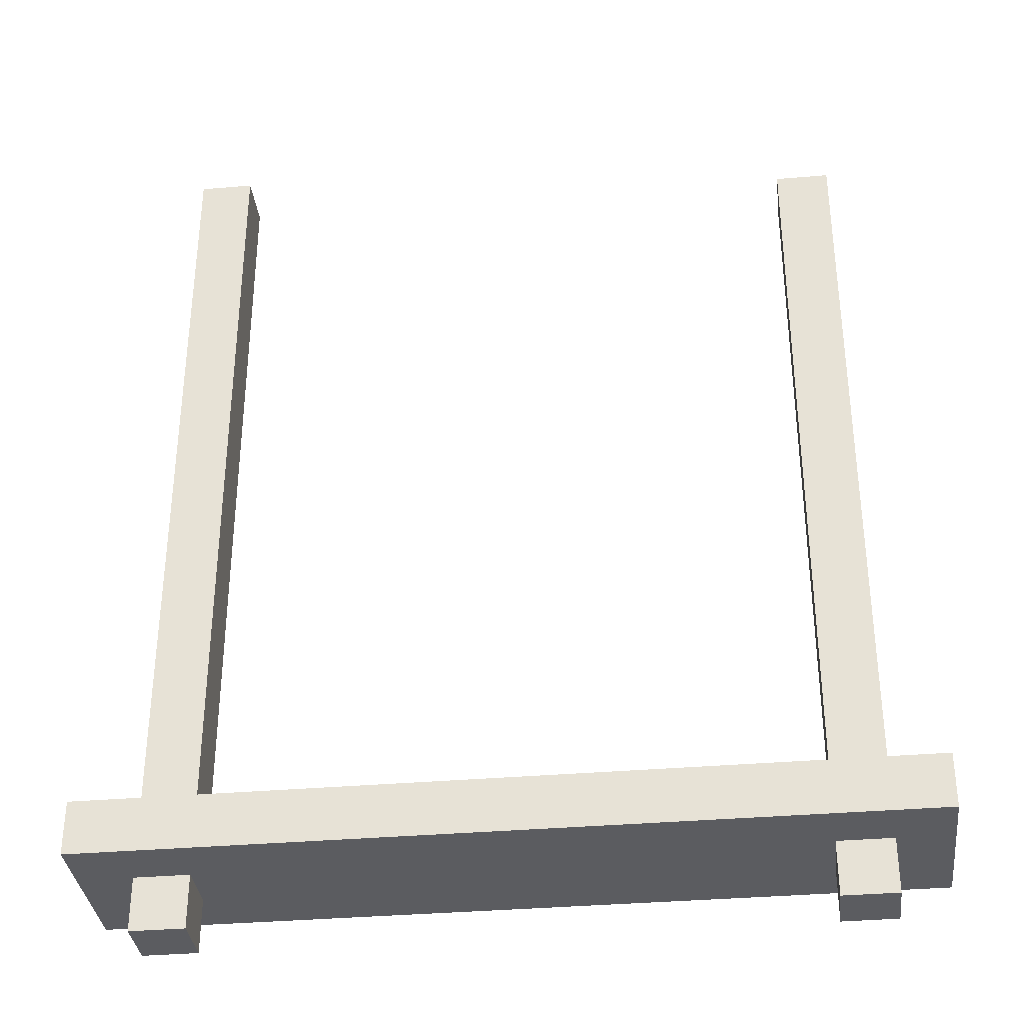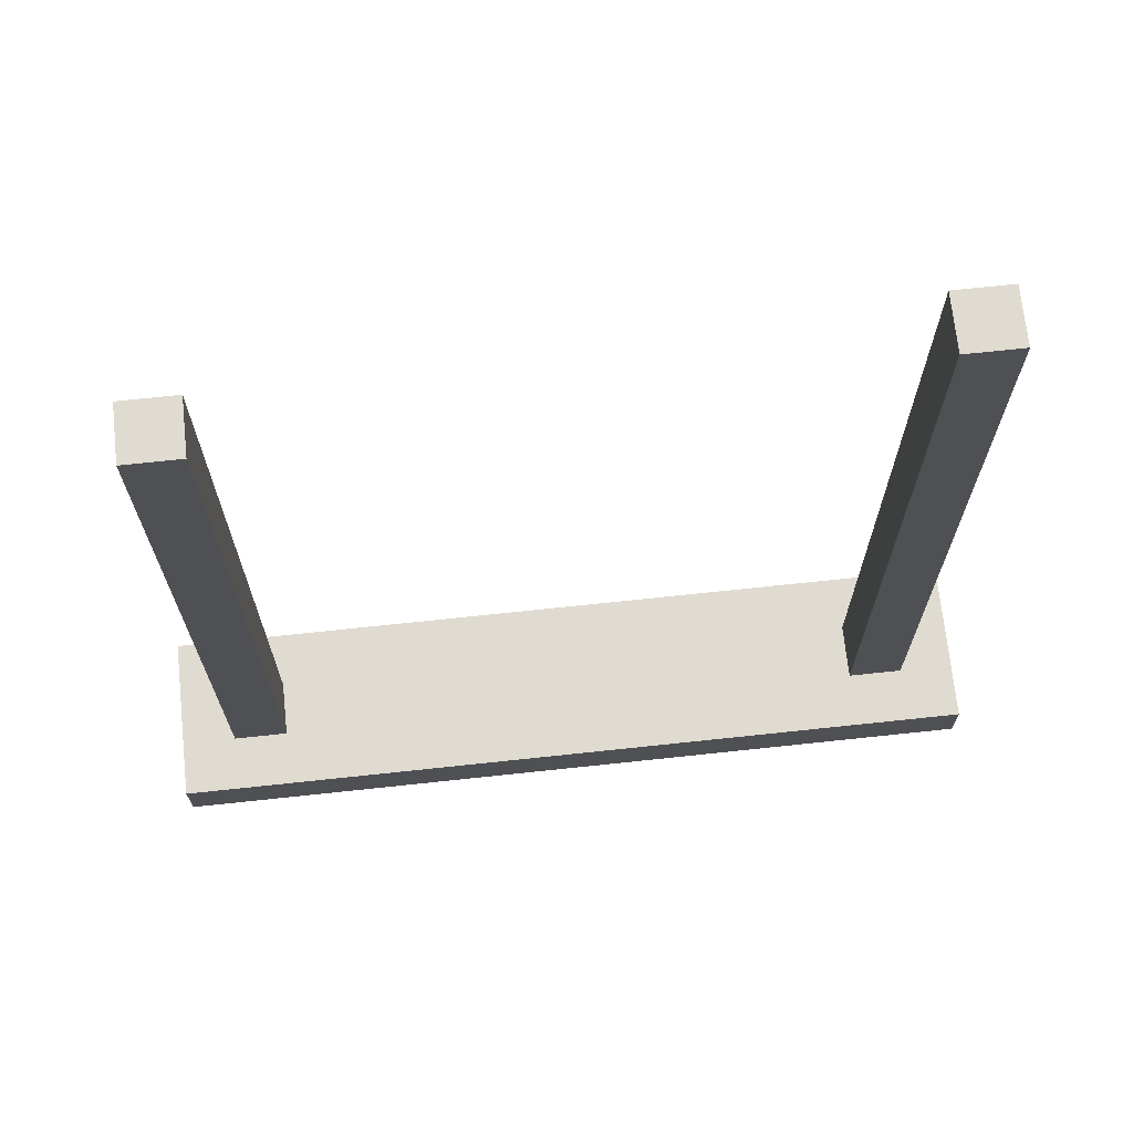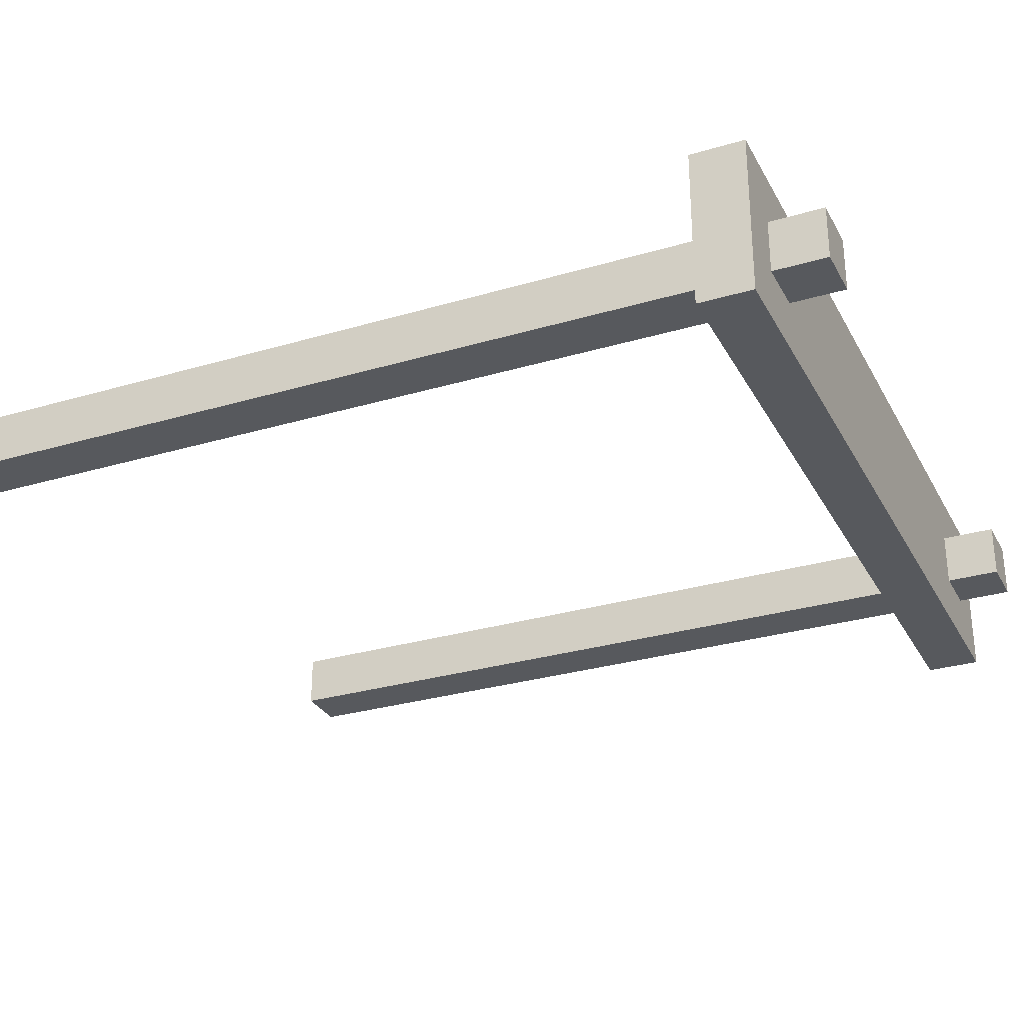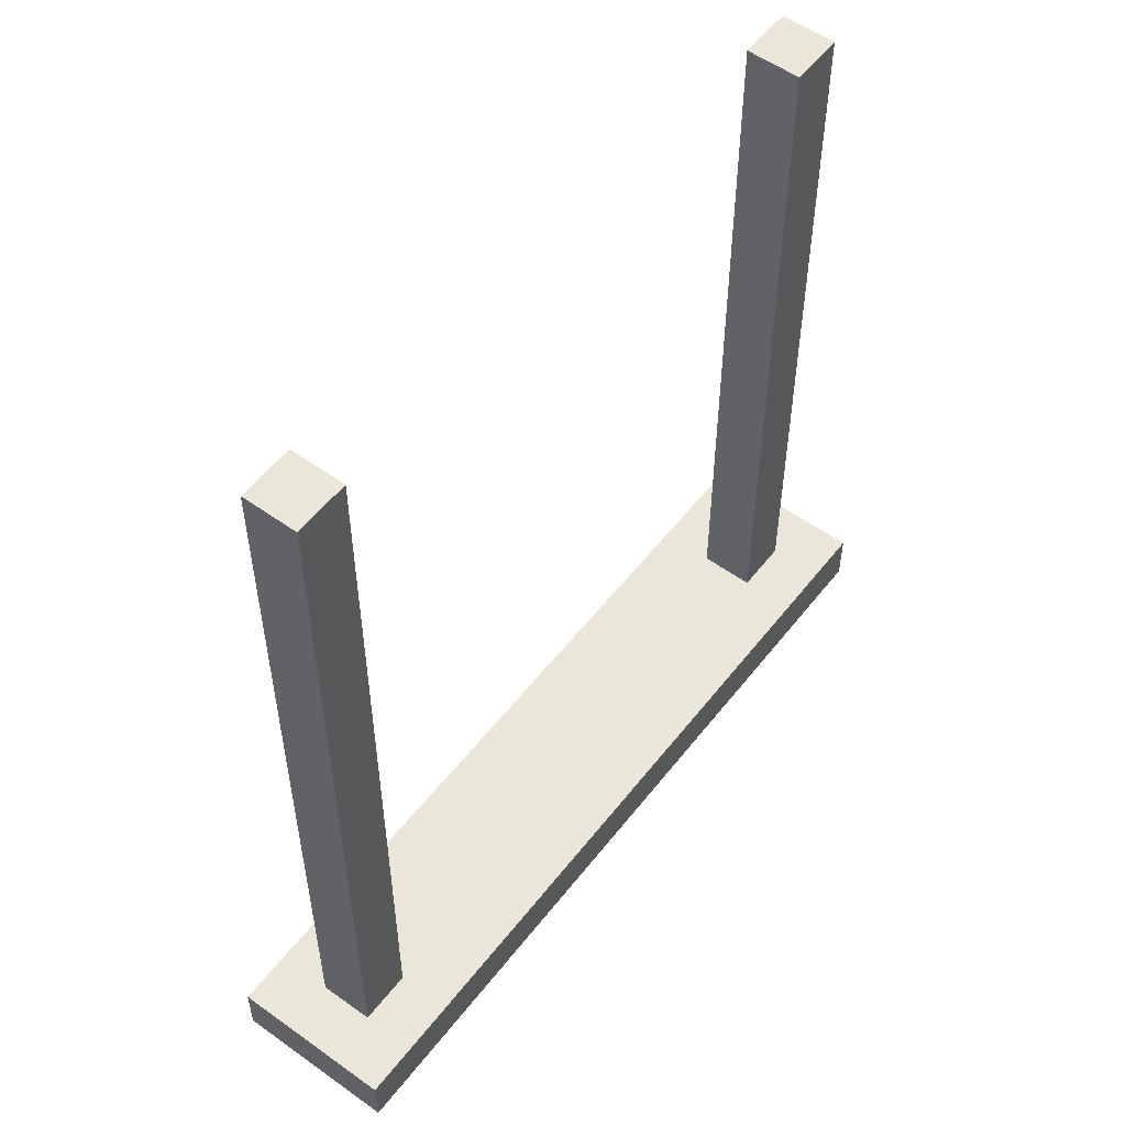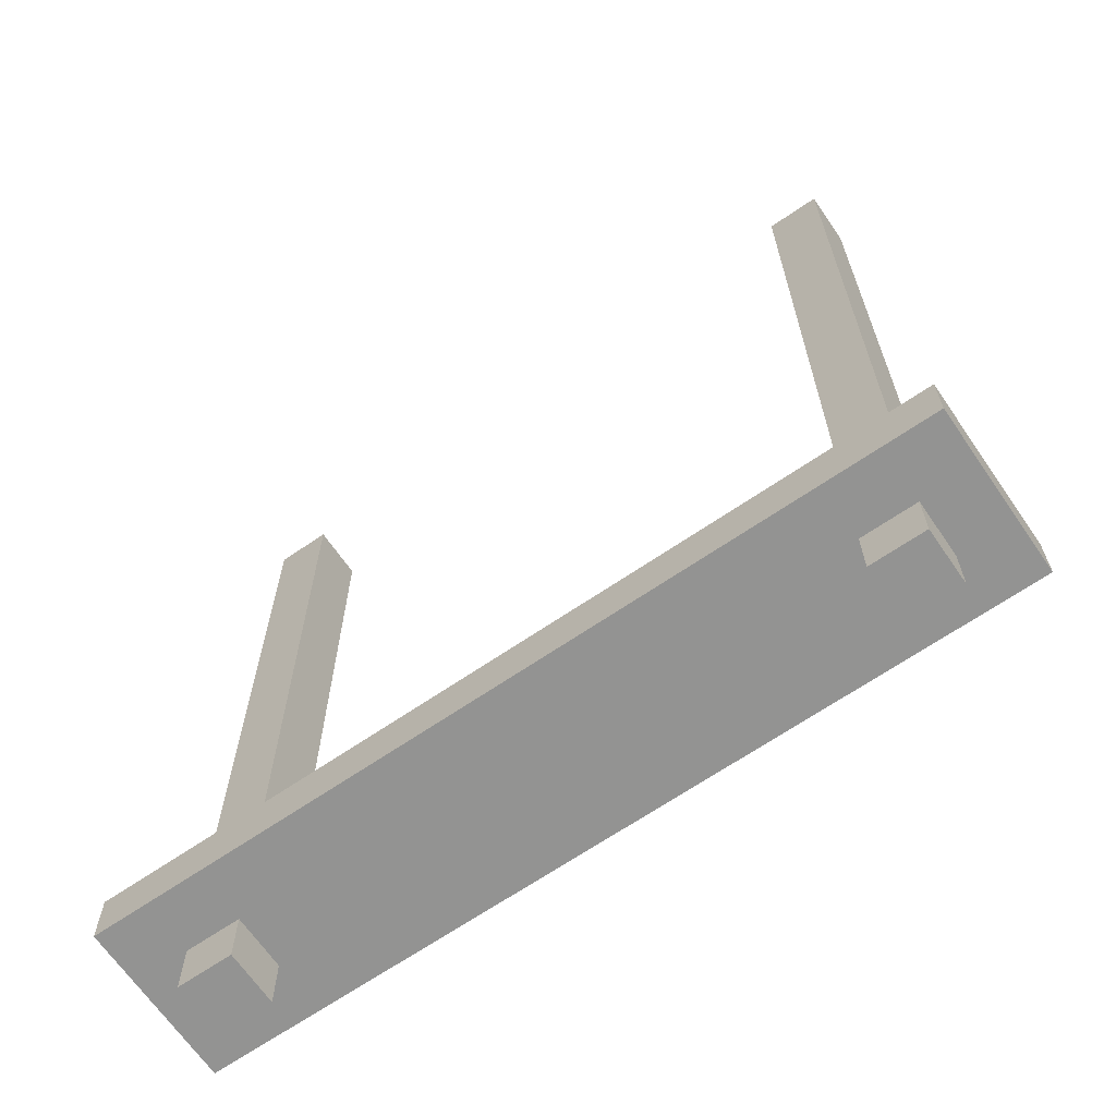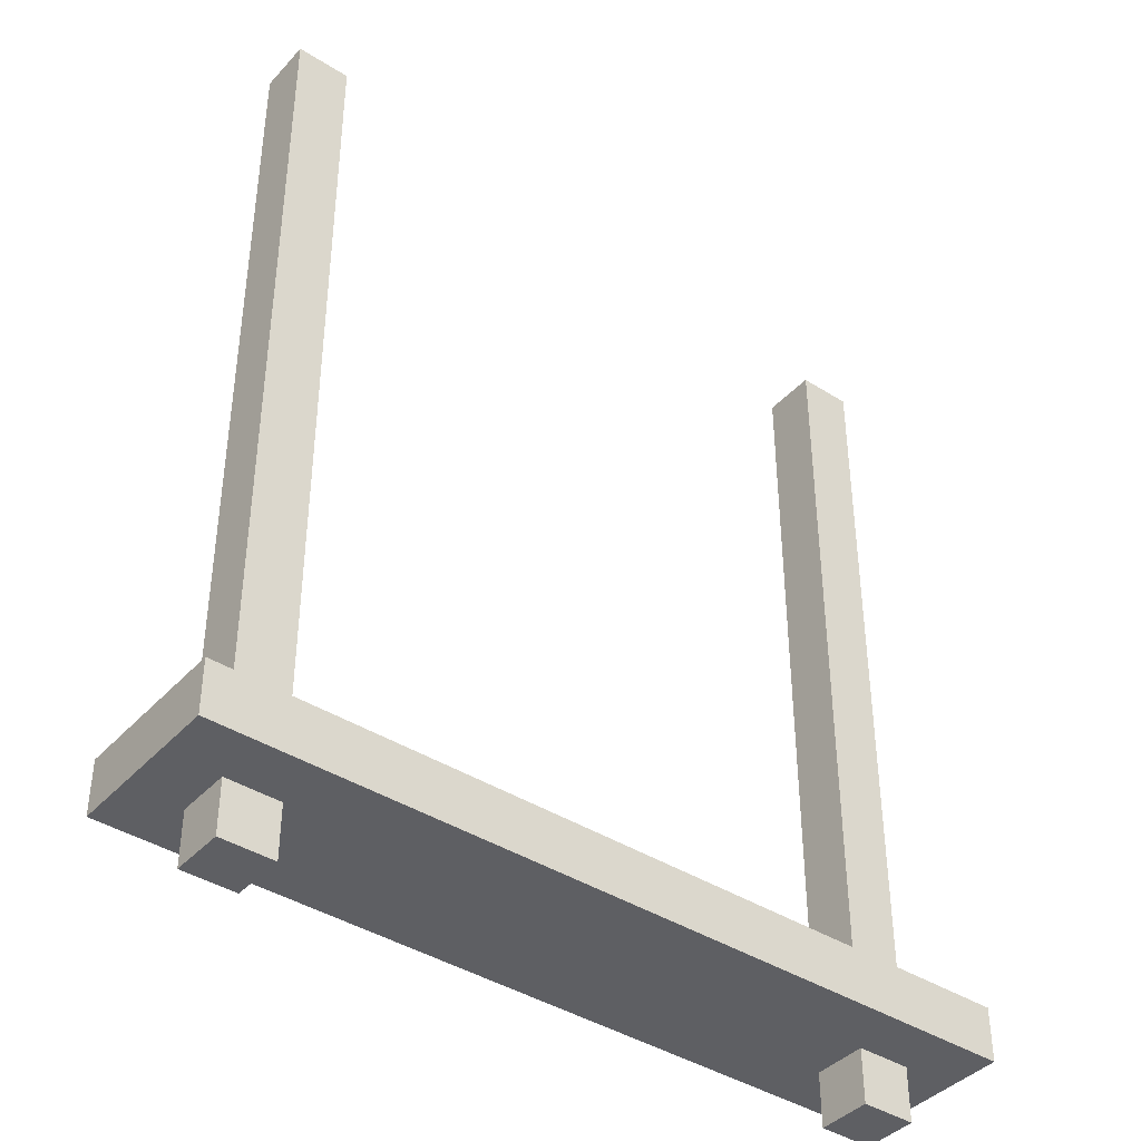
<metadata>
{"format":"obj","ext":"obj","renderer":"f3d","projection":"perspective","resolution":1024,"background":"white","views":[{"elev":-35.0,"azim":6.6,"up":"+Y"},{"elev":70.1,"azim":173.9,"up":"+Y"},{"elev":-29.3,"azim":-66.3,"up":"+Z"},{"elev":54.9,"azim":-52.8,"up":"+Y"},{"elev":-66.7,"azim":-145.5,"up":"+Y"},{"elev":-40.5,"azim":-37.9,"up":"+Y"}]}
</metadata>
<code>
o
v -0.7 0.1 0.1
v -0.7 0.1 -0.2
v -0.7 0.2 0.1
v -0.7 0.2 -0.2
v -0.6 0 0
v -0.6 0 -0.1
v -0.6 0.1 0
v -0.6 0.1 -0.1
v -0.6 0.2 0
v -0.6 0.2 -0.1
v -0.6 1.7 0
v -0.6 1.7 -0.1
v 0.6 0 0
v 0.6 0 -0.1
v 0.6 0.1 0
v 0.6 0.1 -0.1
v 0.6 0.2 0
v 0.6 0.2 -0.1
v 0.6 1.6 0
v 0.6 1.6 -0.1
v -0.5 0 0
v -0.5 0 -0.1
v -0.5 0.1 0
v -0.5 0.1 -0.1
v -0.5 0.2 0
v -0.5 0.2 -0.1
v -0.5 1.7 0
v -0.5 1.7 -0.1
v 0.7 0 0
v 0.7 0 -0.1
v 0.7 0.1 0
v 0.7 0.1 -0.1
v 0.7 0.2 0
v 0.7 0.2 -0.1
v 0.7 1.6 0
v 0.7 1.6 -0.1
v 0.8 0.1 0.1
v 0.8 0.1 -0.2
v 0.8 0.2 0.1
v 0.8 0.2 -0.2
v -0.7 0.1 0.1
v -0.7 0.2 0.1
v 0.8 0.1 0.1
v 0.8 0.2 0.1
v -0.6 0 0
v -0.6 0.1 0
v -0.6 0.2 0
v -0.6 1.7 0
v -0.5 0 0
v -0.5 0.1 0
v -0.5 0.2 0
v -0.5 1.7 0
v 0.6 0 0
v 0.6 0.1 0
v 0.6 0.2 0
v 0.6 1.6 0
v 0.7 0 0
v 0.7 0.1 0
v 0.7 0.2 0
v 0.7 1.6 0
v -0.6 0 -0.1
v -0.6 0.1 -0.1
v -0.6 0.2 -0.1
v -0.6 1.7 -0.1
v -0.5 0 -0.1
v -0.5 0.1 -0.1
v -0.5 0.2 -0.1
v -0.5 1.7 -0.1
v 0.6 0 -0.1
v 0.6 0.1 -0.1
v 0.6 0.2 -0.1
v 0.6 1.6 -0.1
v 0.7 0 -0.1
v 0.7 0.1 -0.1
v 0.7 0.2 -0.1
v 0.7 1.6 -0.1
v -0.7 0.1 -0.2
v -0.7 0.2 -0.2
v 0.8 0.1 -0.2
v 0.8 0.2 -0.2
v -0.6 0 0
v -0.5 0 0
v 0.6 0 0
v 0.7 0 0
v -0.6 0 -0.1
v -0.5 0 -0.1
v 0.6 0 -0.1
v 0.7 0 -0.1
v -0.7 0.1 0.1
v 0.8 0.1 0.1
v -0.6 0.1 0
v -0.5 0.1 0
v 0.6 0.1 0
v 0.7 0.1 0
v -0.6 0.1 -0.1
v -0.5 0.1 -0.1
v 0.6 0.1 -0.1
v 0.7 0.1 -0.1
v -0.7 0.1 -0.2
v 0.8 0.1 -0.2
v -0.7 0.2 0.1
v 0.8 0.2 0.1
v -0.6 0.2 0
v -0.5 0.2 0
v 0.6 0.2 0
v 0.7 0.2 0
v -0.6 0.2 -0.1
v -0.5 0.2 -0.1
v 0.6 0.2 -0.1
v 0.7 0.2 -0.1
v -0.7 0.2 -0.2
v 0.8 0.2 -0.2
v 0.6 1.6 0
v 0.7 1.6 0
v 0.6 1.6 -0.1
v 0.7 1.6 -0.1
v -0.6 1.7 0
v -0.5 1.7 0
v -0.6 1.7 -0.1
v -0.5 1.7 -0.1
f 3 2 1
f 4 2 3
f 7 6 5
f 8 6 7
f 11 10 9
f 12 10 11
f 15 14 13
f 16 14 15
f 19 18 17
f 20 18 19
f 21 22 23
f 23 22 24
f 25 26 27
f 27 26 28
f 29 30 31
f 31 30 32
f 33 34 35
f 35 34 36
f 37 38 39
f 39 38 40
f 43 42 41
f 44 42 43
f 49 46 45
f 50 46 49
f 51 48 47
f 52 48 51
f 57 54 53
f 58 54 57
f 59 56 55
f 60 56 59
f 61 62 65
f 65 62 66
f 63 64 67
f 67 64 68
f 69 70 73
f 73 70 74
f 71 72 75
f 75 72 76
f 77 78 79
f 79 78 80
f 85 82 81
f 86 82 85
f 87 84 83
f 88 84 87
f 91 90 89
f 92 90 91
f 93 90 92
f 94 90 93
f 95 91 89
f 96 93 92
f 97 93 96
f 98 90 94
f 99 97 96
f 99 98 97
f 99 95 89
f 99 96 95
f 100 90 98
f 100 98 99
f 101 102 103
f 103 102 104
f 104 102 105
f 105 102 106
f 101 103 107
f 104 105 108
f 108 105 109
f 106 102 110
f 108 109 111
f 109 110 111
f 101 107 111
f 107 108 111
f 110 102 112
f 111 110 112
f 113 114 115
f 115 114 116
f 117 118 119
f 119 118 120

</code>
